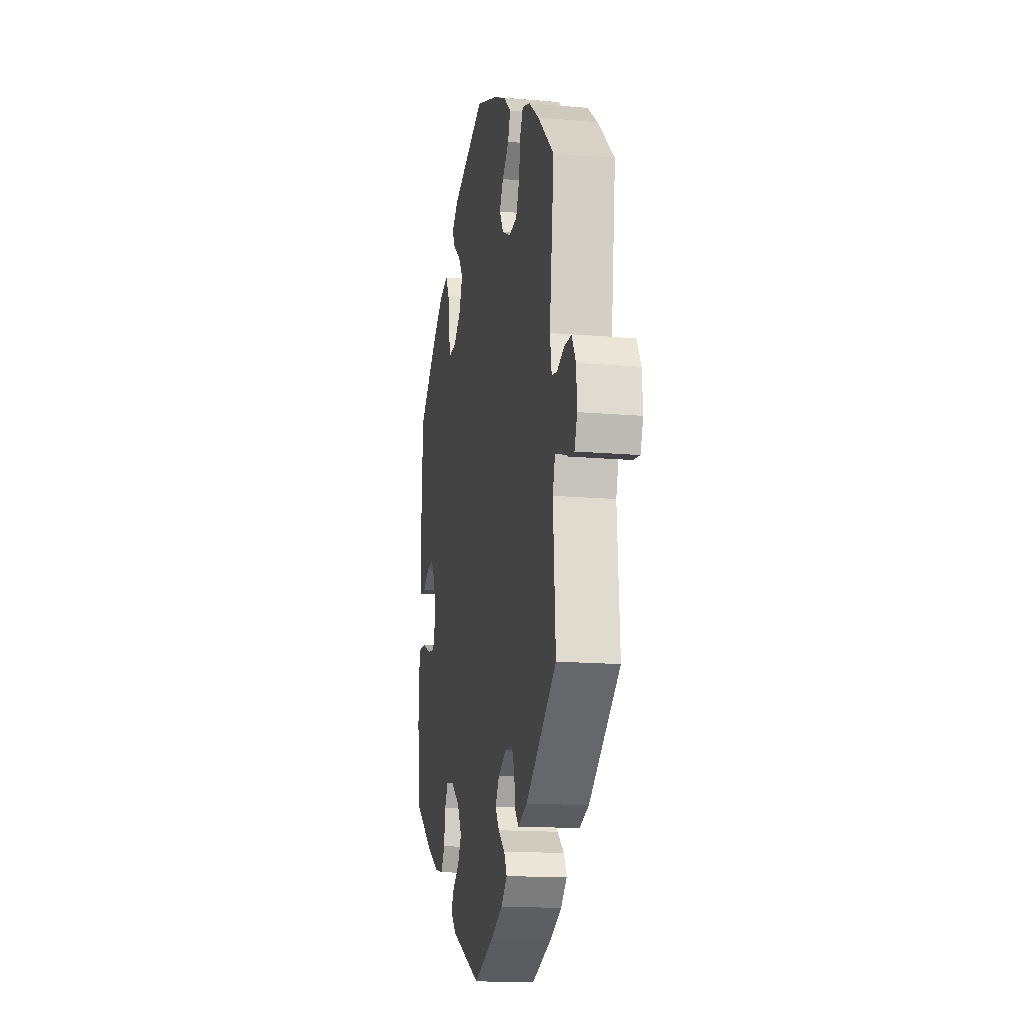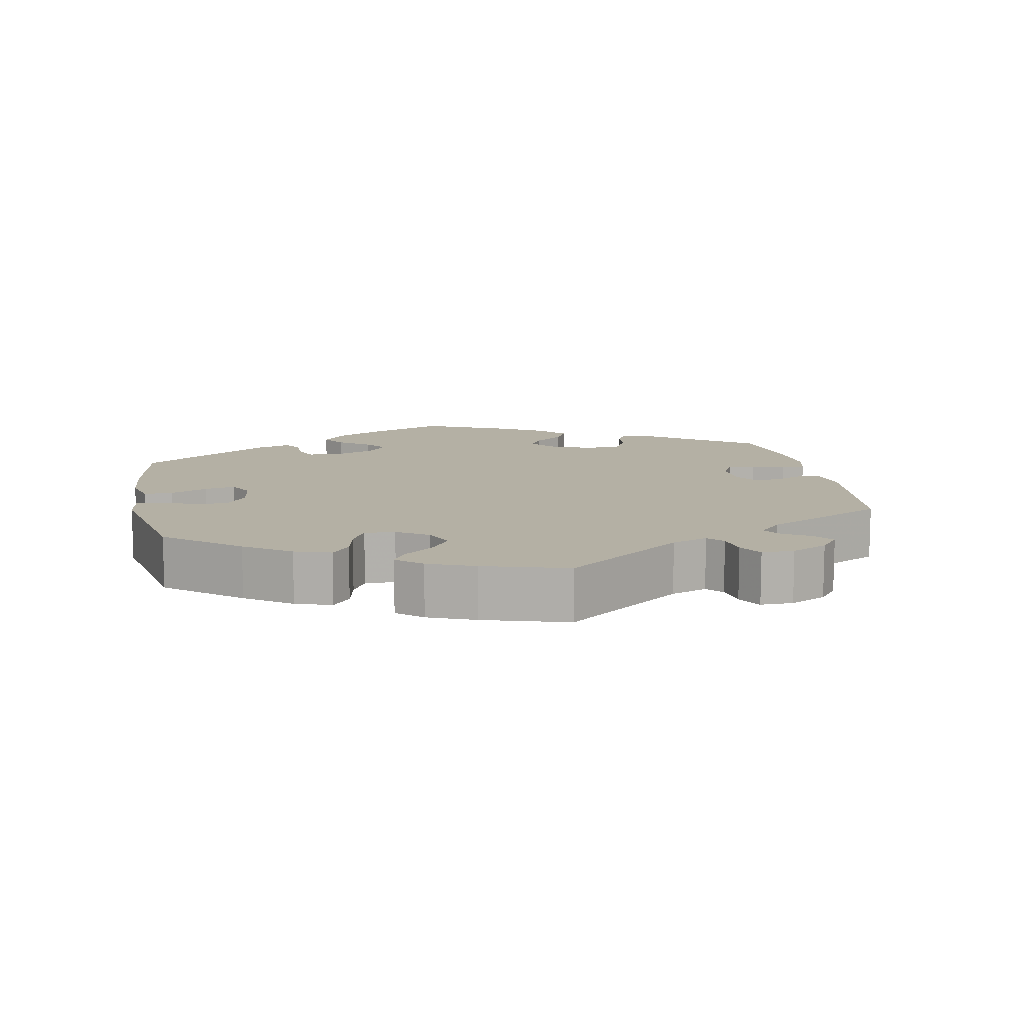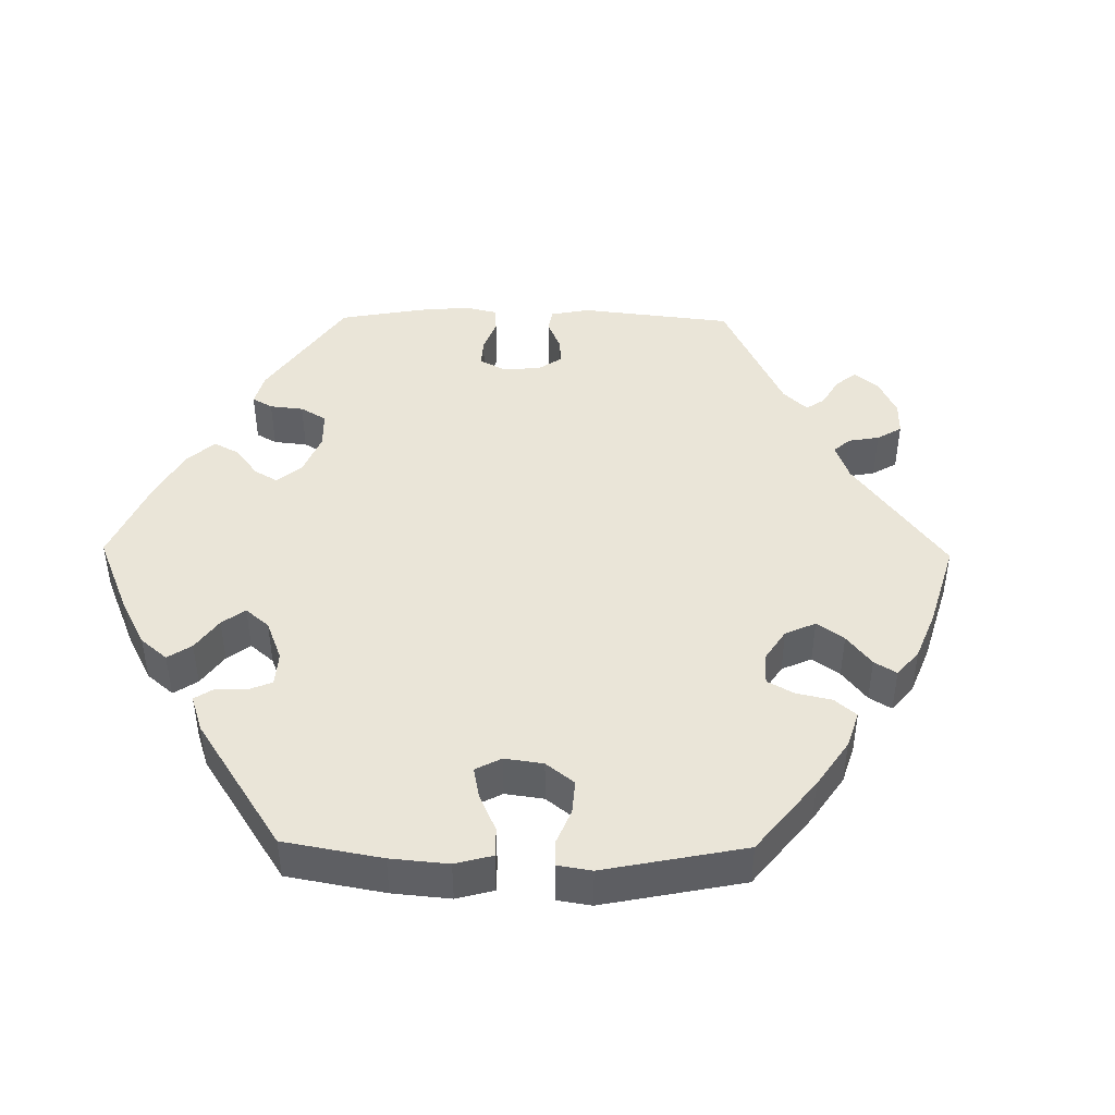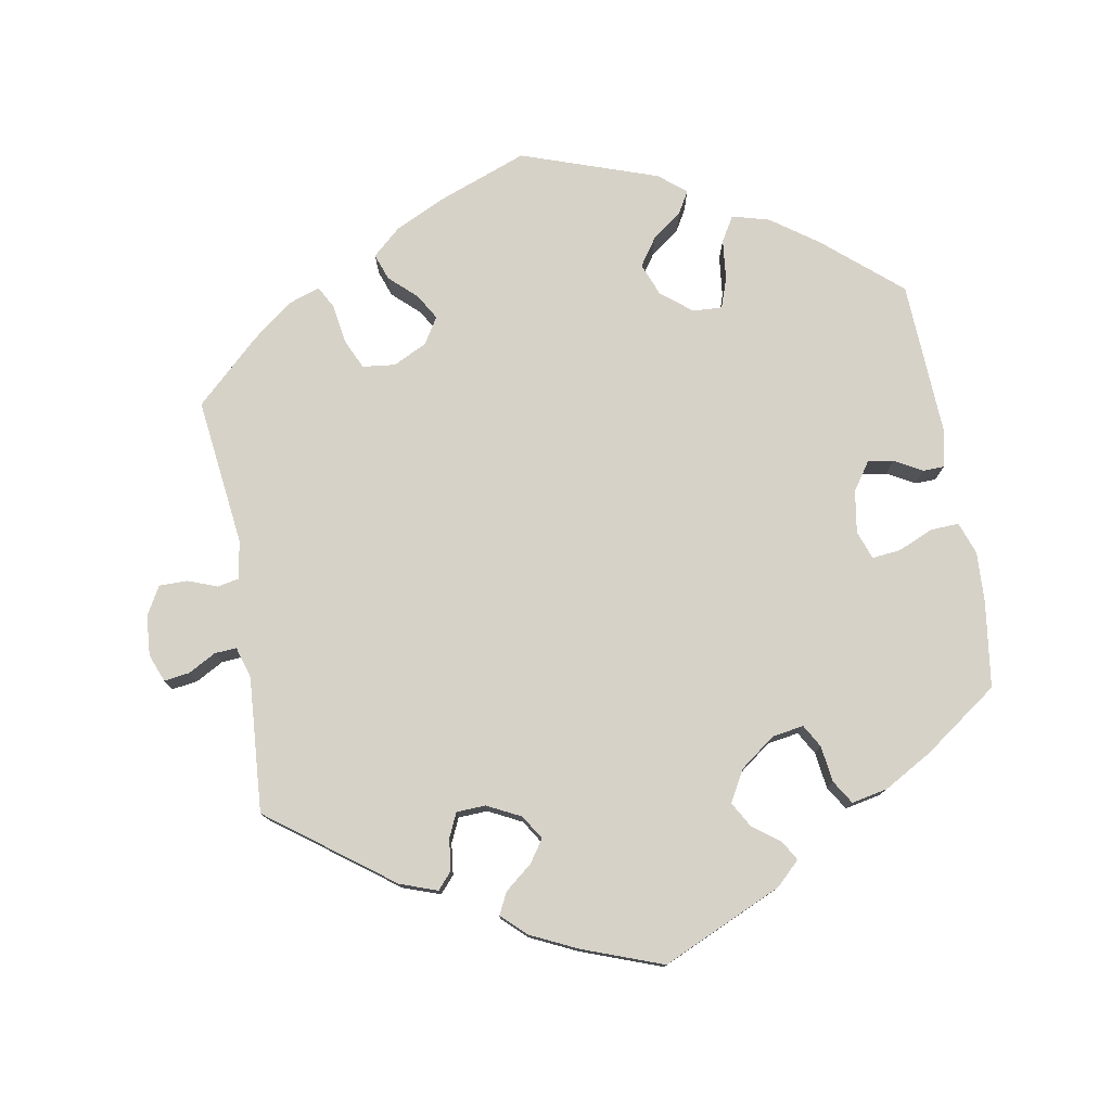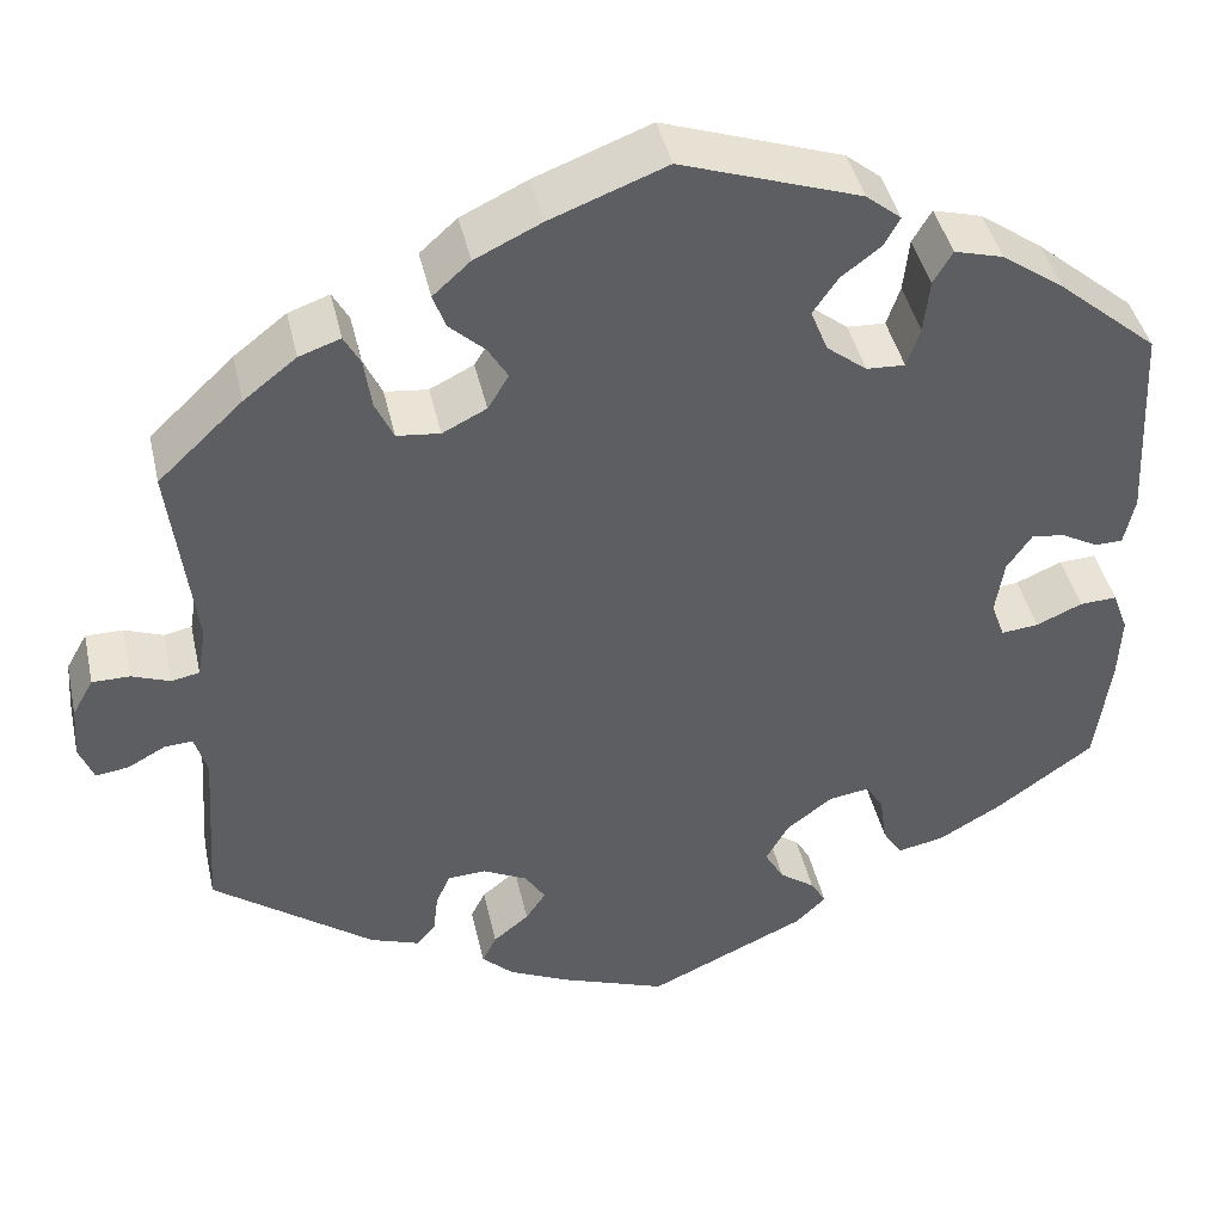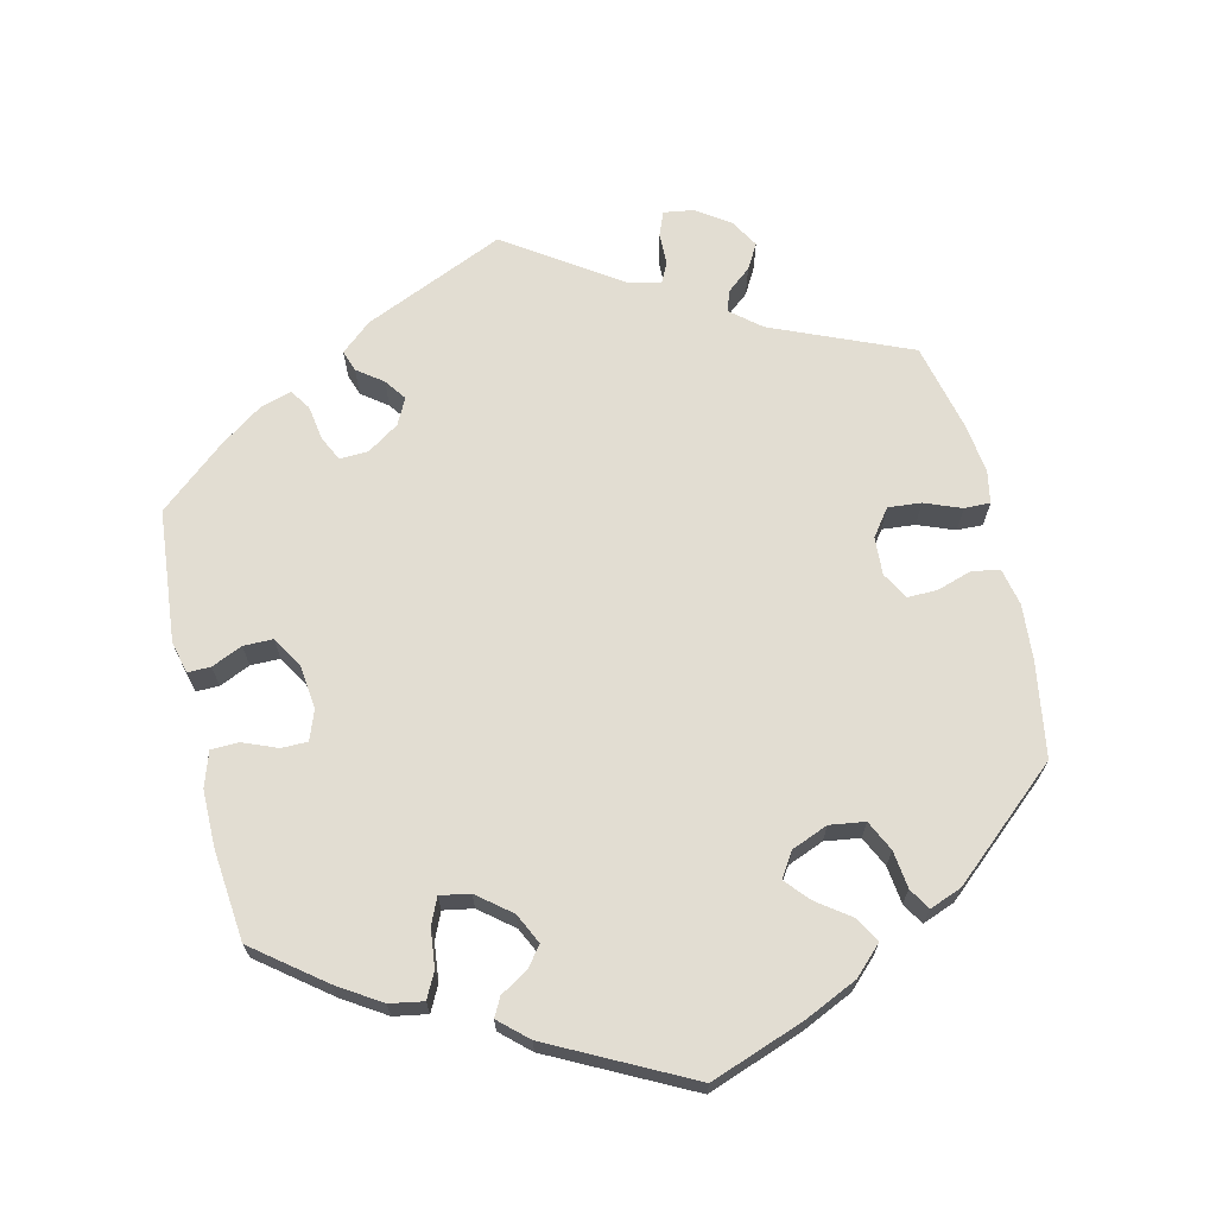
<metadata>
{"format":"obj","ext":"obj","renderer":"f3d","projection":"perspective","resolution":1024,"background":"white","views":[{"elev":-15.6,"azim":79.7,"up":"+Z"},{"elev":11.4,"azim":49.0,"up":"+Y"},{"elev":45.1,"azim":-29.2,"up":"+Y"},{"elev":77.4,"azim":170.2,"up":"+Y"},{"elev":42.6,"azim":167.5,"up":"+Z"},{"elev":68.3,"azim":-73.3,"up":"+Y"}]}
</metadata>
<code>
v -0.397 0.07 0.376
v -0.332 0.07 0.422
v -0.281 0.07 0.436
v -0.261 0.07 0.402
v -0.255 0.07 0.346
v -0.241 0.07 0.305
v -0.201 0.07 0.307
v -0.159 0.07 0.34
v -0.141 0.07 0.385
v -0.167 0.07 0.423
v -0.208 0.07 0.454
v -0.225 0.07 0.484
v -0.188 0.07 0.514
v -0.001 0.07 0.578
v 0.12 0.07 0.532
v 0.189 0.07 0.499
v 0.228 0.07 0.464
v 0.215 0.07 0.428
v 0.178 0.07 0.394
v 0.157 0.07 0.359
v 0.179 0.07 0.323
v 0.225 0.07 0.3
v 0.27 0.07 0.305
v 0.289 0.07 0.346
v 0.297 0.07 0.399
v 0.314 0.07 0.43
v 0.357 0.07 0.415
v 0.412 0.07 0.372
v 0.5 0.07 0.289
v 0.475 0.07 0.086
v 0.484 0.07 0.034
v 0.513 0.07 0.028
v 0.553 0.07 0.043
v 0.592 0.07 0.043
v 0.614 0.07 0.004
v 0.618 0.07 -0.051
v 0.603 0.07 -0.089
v 0.568 0.07 -0.084
v 0.53 0.07 -0.063
v 0.5 0.07 -0.061
v 0.487 0.07 -0.104
v 0.5 0.07 -0.289
v 0.332 0.07 -0.413
v 0.281 0.07 -0.431
v 0.261 0.07 -0.408
v 0.256 0.07 -0.365
v 0.241 0.07 -0.332
v 0.201 0.07 -0.33
v 0.155 0.07 -0.353
v 0.134 0.07 -0.386
v 0.155 0.07 -0.417
v 0.192 0.07 -0.447
v 0.207 0.07 -0.477
v 0.174 0.07 -0.508
v 0.11 0.07 -0.538
v 0 0.07 -0.578
v -0.165 0.07 -0.503
v -0.197 0.07 -0.472
v -0.181 0.07 -0.445
v -0.144 0.07 -0.418
v -0.124 0.07 -0.383
v -0.148 0.07 -0.34
v -0.196 0.07 -0.304
v -0.239 0.07 -0.297
v -0.257 0.07 -0.328
v -0.264 0.07 -0.378
v -0.284 0.07 -0.41
v -0.333 0.07 -0.4
v -0.399 0.07 -0.362
v -0.501 0.07 -0.289
v -0.517 0.07 -0.171
v -0.52 0.07 -0.102
v -0.504 0.07 -0.058
v -0.465 0.07 -0.06
v -0.417 0.07 -0.081
v -0.378 0.07 -0.085
v -0.364 0.07 -0.046
v -0.373 0.07 0.012
v -0.399 0.07 0.05
v -0.434 0.07 0.045
v -0.472 0.07 0.024
v -0.501 0.07 0.025
v -0.512 0.07 0.076
v -0.501 0.07 0.288
v -0.397 0 0.376
v -0.332 0 0.422
v -0.281 0 0.436
v -0.261 0 0.402
v -0.255 0 0.346
v -0.241 0 0.305
v -0.201 0 0.307
v -0.159 0 0.34
v -0.141 0 0.385
v -0.167 0 0.423
v -0.208 0 0.454
v -0.225 0 0.484
v -0.188 0 0.514
v -0.001 0 0.578
v 0.12 0 0.532
v 0.189 0 0.499
v 0.228 0 0.464
v 0.215 0 0.428
v 0.178 0 0.394
v 0.157 0 0.359
v 0.179 0 0.323
v 0.225 0 0.3
v 0.27 0 0.305
v 0.289 0 0.346
v 0.297 0 0.399
v 0.314 0 0.43
v 0.357 0 0.415
v 0.412 0 0.372
v 0.5 0 0.289
v 0.475 0 0.086
v 0.484 0 0.034
v 0.513 0 0.028
v 0.553 0 0.043
v 0.592 0 0.043
v 0.614 0 0.004
v 0.618 0 -0.051
v 0.603 0 -0.089
v 0.568 0 -0.084
v 0.53 0 -0.063
v 0.5 0 -0.061
v 0.487 0 -0.104
v 0.5 0 -0.289
v 0.332 0 -0.413
v 0.281 0 -0.431
v 0.261 0 -0.408
v 0.256 0 -0.365
v 0.241 0 -0.332
v 0.201 0 -0.33
v 0.155 0 -0.353
v 0.134 0 -0.386
v 0.155 0 -0.417
v 0.192 0 -0.447
v 0.207 0 -0.477
v 0.174 0 -0.508
v 0.11 0 -0.538
v 0 0 -0.578
v -0.165 0 -0.503
v -0.197 0 -0.472
v -0.181 0 -0.445
v -0.144 0 -0.418
v -0.124 0 -0.383
v -0.148 0 -0.34
v -0.196 0 -0.304
v -0.239 0 -0.297
v -0.257 0 -0.328
v -0.264 0 -0.378
v -0.284 0 -0.41
v -0.333 0 -0.4
v -0.399 0 -0.362
v -0.501 0 -0.289
v -0.517 0 -0.171
v -0.52 0 -0.102
v -0.504 0 -0.058
v -0.465 0 -0.06
v -0.417 0 -0.081
v -0.378 0 -0.085
v -0.364 0 -0.046
v -0.373 0 0.012
v -0.399 0 0.05
v -0.434 0 0.045
v -0.472 0 0.024
v -0.501 0 0.025
v -0.512 0 0.076
v -0.501 0 0.288
f 80 81 82 83
f 79 80 83 84
f 78 79 84 1
f 72 73 74 75
f 72 75 76
f 71 72 76
f 70 71 76
f 69 70 76
f 68 69 76 77
f 65 66 67 68
f 64 65 68 77
f 57 58 59 60
f 57 60 61
f 56 57 61
f 55 56 61 62
f 51 52 53 54
f 50 51 54 55
f 43 44 45 46
f 41 42 43 46
f 40 41 46 47
f 36 37 38 39
f 36 39 40
f 35 36 40
f 32 33 34 35
f 31 32 35 40
f 30 31 40 47
f 24 25 26 27
f 23 24 27 28
f 16 17 18 19
f 16 19 20
f 15 16 20
f 14 15 20
f 13 14 20 21
f 10 11 12 13
f 9 10 13 21
f 2 3 4 5
f 2 5 6
f 1 2 6
f 78 1 6
f 63 64 77 78
f 62 63 78 6
f 50 55 62 6
f 49 50 6 7
f 48 49 7 8
f 23 28 29 30
f 22 23 30 47
f 21 22 47 48
f 8 9 21 48
f 167 166 165 164
f 168 167 164 163
f 85 168 163 162
f 159 158 157 156
f 160 159 156
f 160 156 155
f 160 155 154
f 160 154 153
f 161 160 153 152
f 152 151 150 149
f 161 152 149 148
f 144 143 142 141
f 145 144 141
f 145 141 140
f 146 145 140 139
f 138 137 136 135
f 139 138 135 134
f 130 129 128 127
f 130 127 126 125
f 131 130 125 124
f 123 122 121 120
f 124 123 120
f 124 120 119
f 119 118 117 116
f 124 119 116 115
f 131 124 115 114
f 111 110 109 108
f 112 111 108 107
f 103 102 101 100
f 104 103 100
f 104 100 99
f 104 99 98
f 105 104 98 97
f 97 96 95 94
f 105 97 94 93
f 89 88 87 86
f 90 89 86
f 90 86 85
f 90 85 162
f 162 161 148 147
f 90 162 147 146
f 90 146 139 134
f 91 90 134 133
f 92 91 133 132
f 114 113 112 107
f 131 114 107 106
f 132 131 106 105
f 132 105 93 92
f 1 85 86 2
f 2 86 87 3
f 3 87 88 4
f 4 88 89 5
f 5 89 90 6
f 6 90 91 7
f 7 91 92 8
f 8 92 93 9
f 9 93 94 10
f 10 94 95 11
f 11 95 96 12
f 12 96 97 13
f 13 97 98 14
f 14 98 99 15
f 15 99 100 16
f 16 100 101 17
f 17 101 102 18
f 18 102 103 19
f 19 103 104 20
f 20 104 105 21
f 21 105 106 22
f 22 106 107 23
f 23 107 108 24
f 24 108 109 25
f 25 109 110 26
f 26 110 111 27
f 27 111 112 28
f 28 112 113 29
f 29 113 114 30
f 30 114 115 31
f 31 115 116 32
f 32 116 117 33
f 33 117 118 34
f 34 118 119 35
f 35 119 120 36
f 36 120 121 37
f 37 121 122 38
f 38 122 123 39
f 39 123 124 40
f 40 124 125 41
f 41 125 126 42
f 42 126 127 43
f 43 127 128 44
f 44 128 129 45
f 45 129 130 46
f 46 130 131 47
f 47 131 132 48
f 48 132 133 49
f 49 133 134 50
f 50 134 135 51
f 51 135 136 52
f 52 136 137 53
f 53 137 138 54
f 54 138 139 55
f 55 139 140 56
f 56 140 141 57
f 57 141 142 58
f 58 142 143 59
f 59 143 144 60
f 60 144 145 61
f 61 145 146 62
f 62 146 147 63
f 63 147 148 64
f 64 148 149 65
f 65 149 150 66
f 66 150 151 67
f 67 151 152 68
f 68 152 153 69
f 69 153 154 70
f 70 154 155 71
f 71 155 156 72
f 72 156 157 73
f 73 157 158 74
f 74 158 159 75
f 75 159 160 76
f 76 160 161 77
f 77 161 162 78
f 78 162 163 79
f 79 163 164 80
f 80 164 165 81
f 81 165 166 82
f 82 166 167 83
f 83 167 168 84
f 84 168 85 1

</code>
